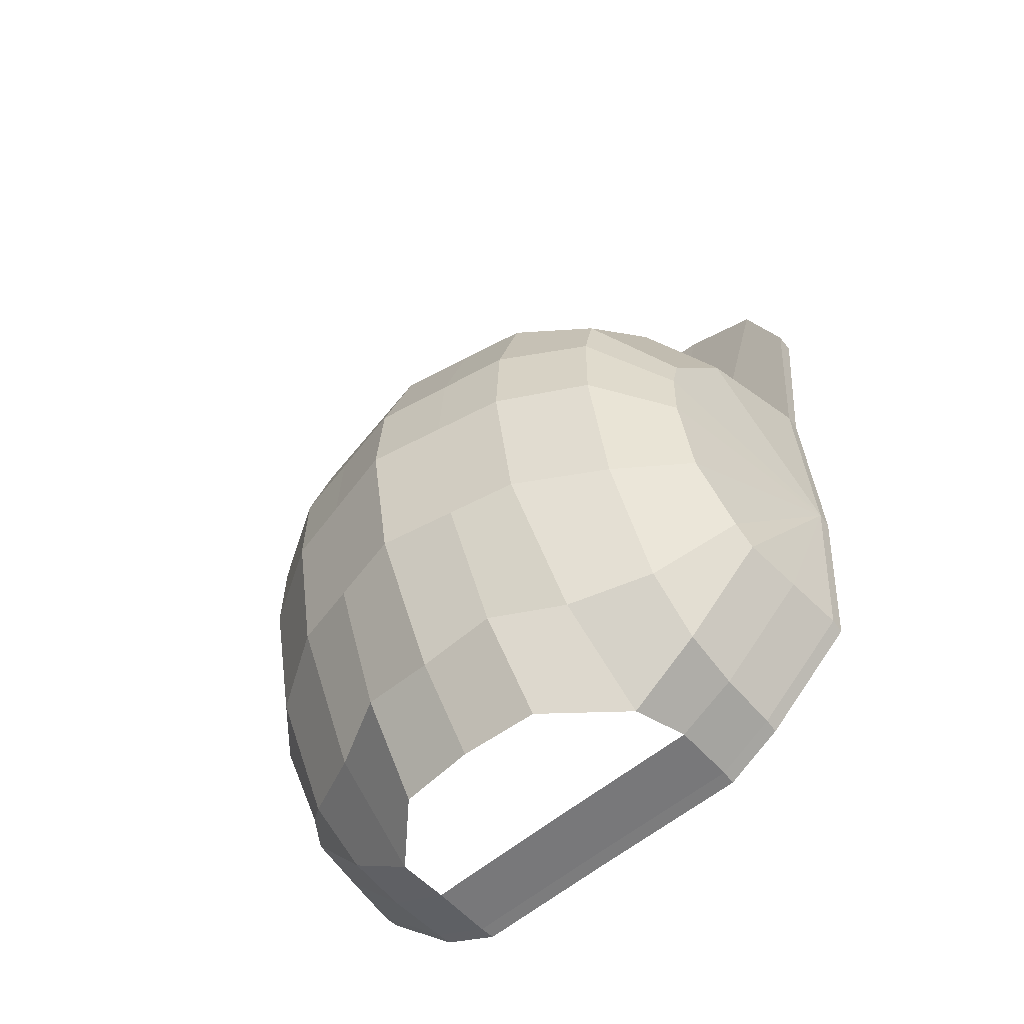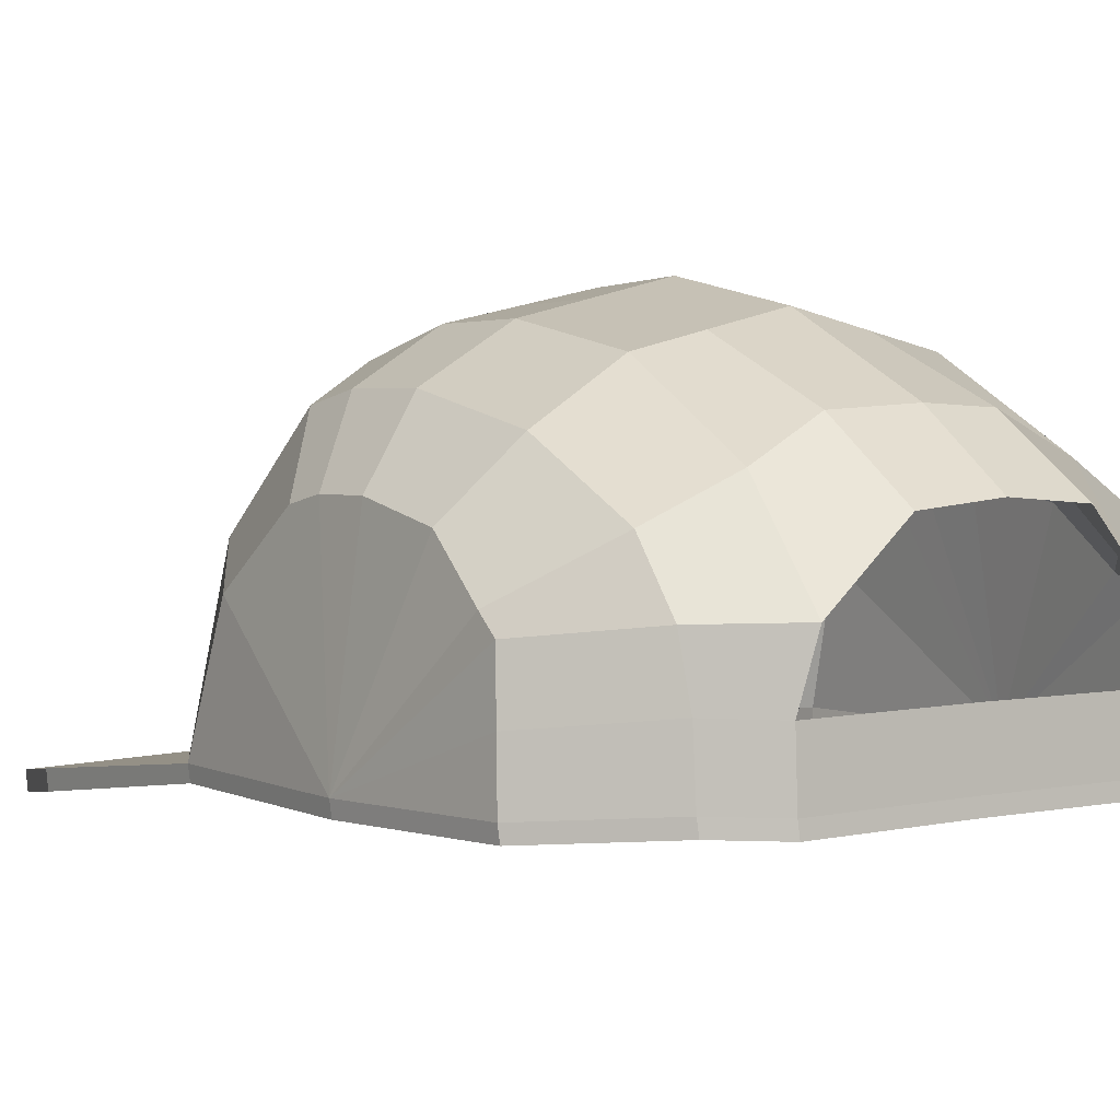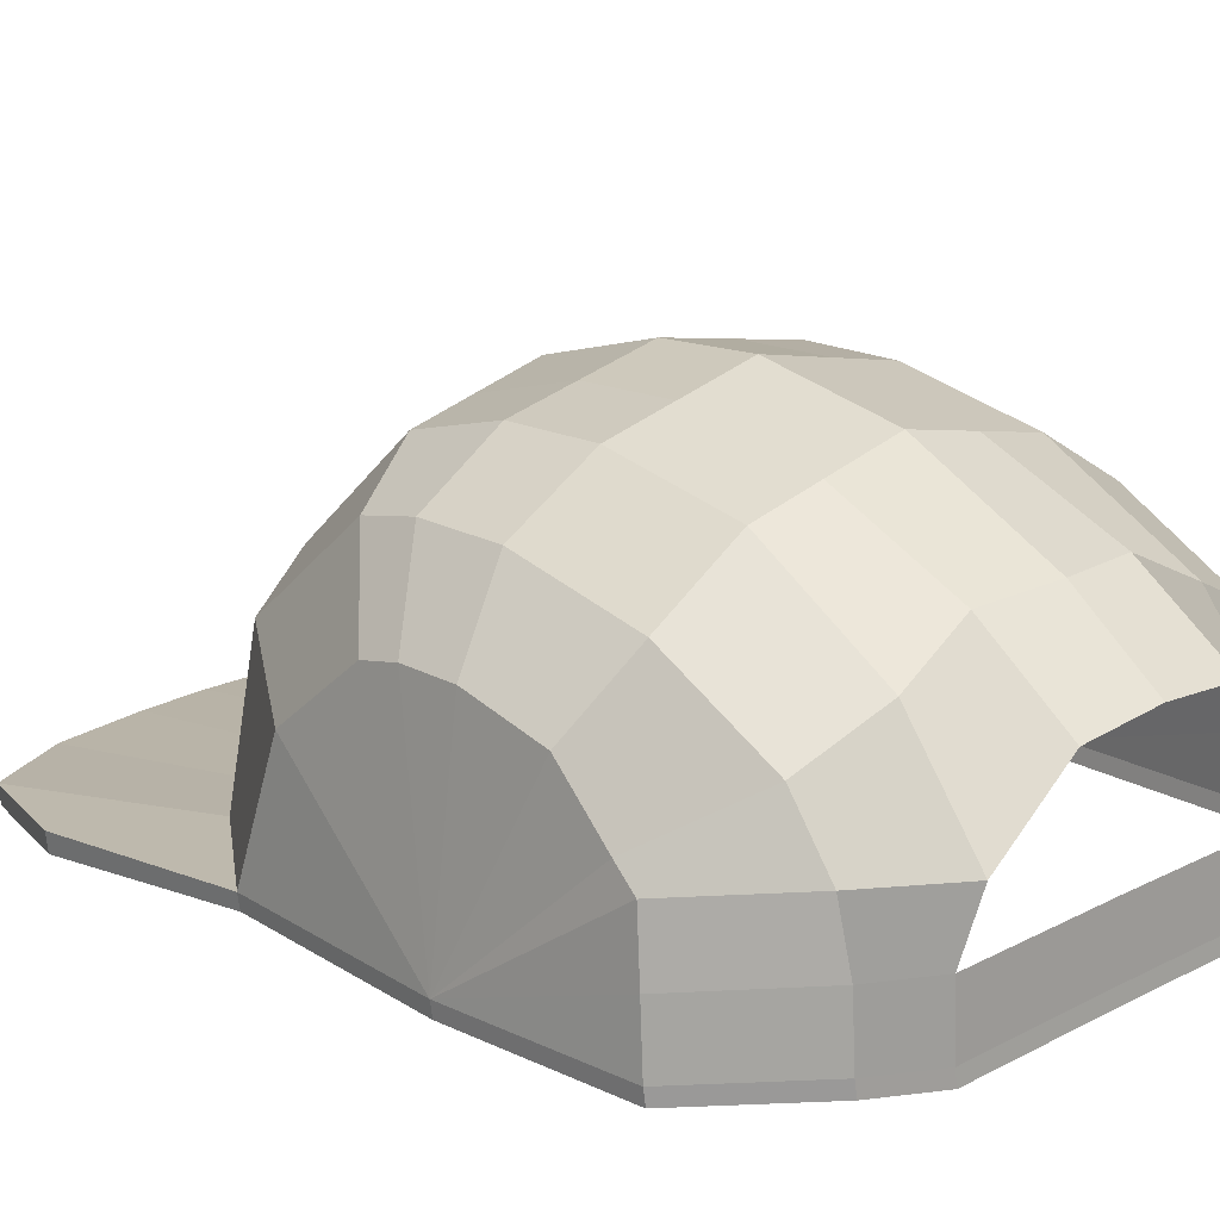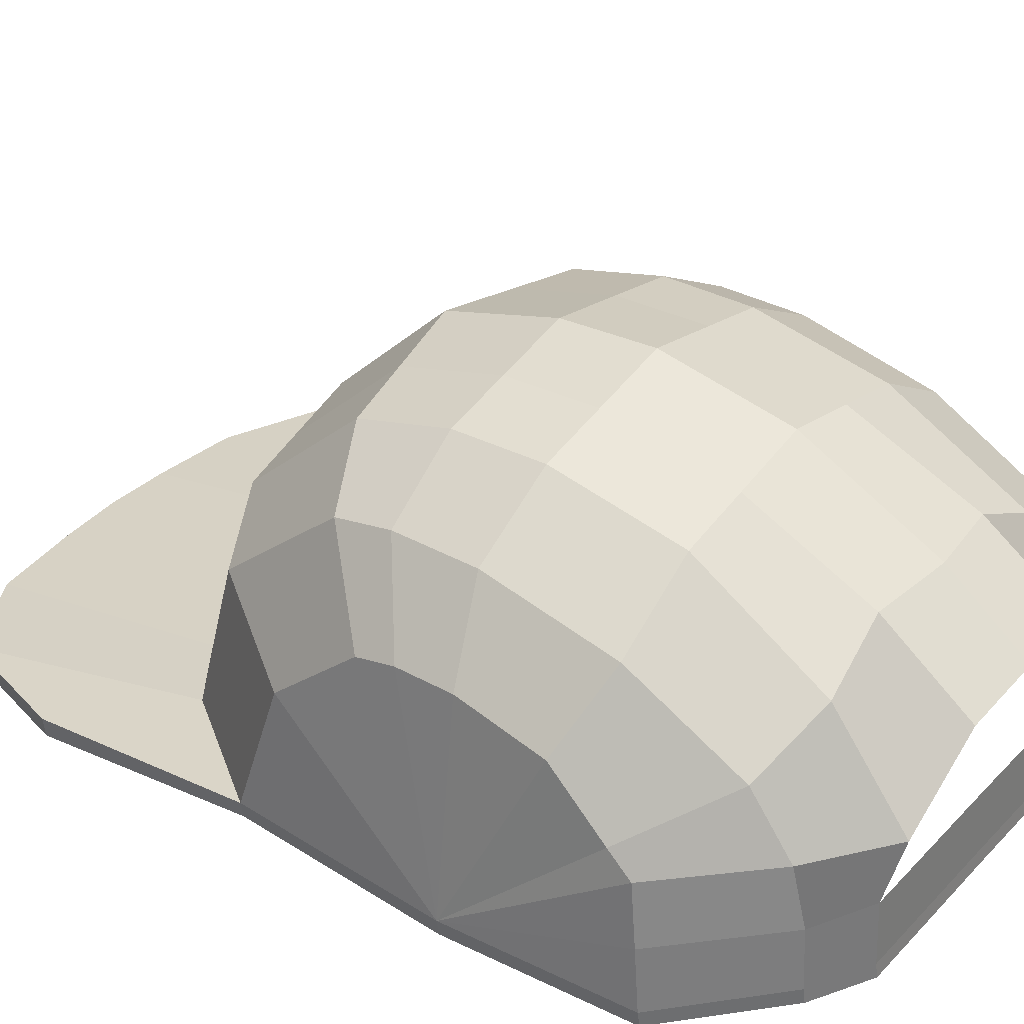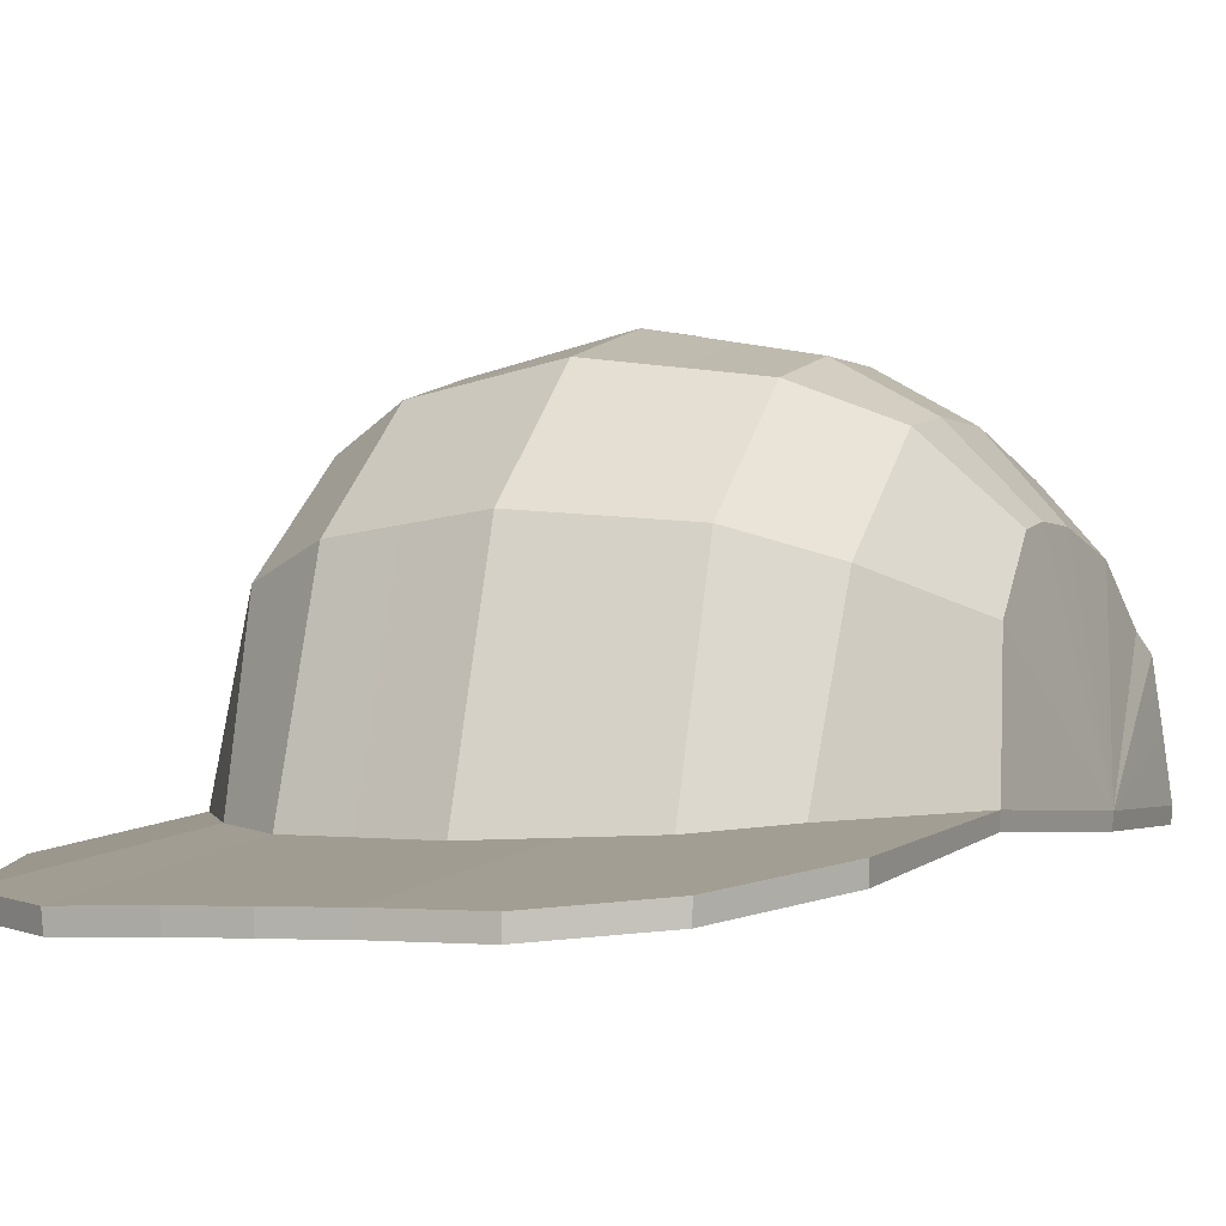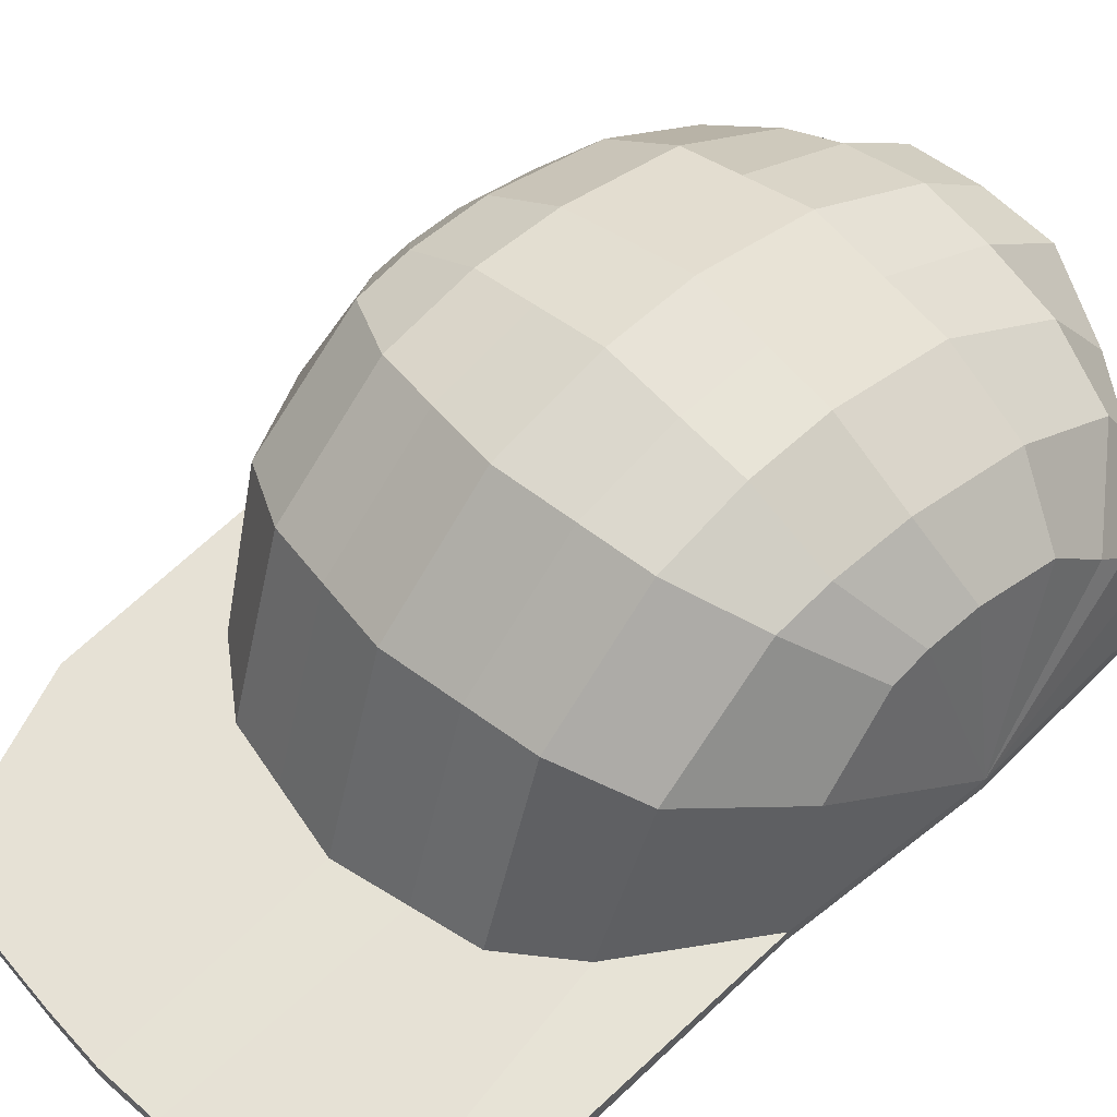
<metadata>
{"format":"obj","ext":"obj","renderer":"f3d","projection":"perspective","resolution":1024,"background":"white","views":[{"elev":-56.1,"azim":-138.2,"up":"+Z"},{"elev":3.8,"azim":143.5,"up":"+Y"},{"elev":19.8,"azim":136.2,"up":"+Y"},{"elev":35.3,"azim":127.0,"up":"+Y"},{"elev":-3.6,"azim":25.1,"up":"+Y"},{"elev":52.3,"azim":46.1,"up":"+Y"}]}
</metadata>
<code>
o Cube_Cube.001
v 2.266 0.6419 1.828
v 2.264 -2.474 2.771
v 3.498 0.2482 1.18
v 3.334 -2.358 1.993
v 2.204 2.79 -2.806
v 3.503 2.038 -2.799
v 3.485 1.822 -0.6152
v 2.253 2.327 0.03429
v 3.494 2.019 -1.501
v 2.229 2.741 -1.414
v 2.203 2.425 -4.82
v 3.501 1.625 -4.813
v 2.291 1.282 -6.857
v 3.48 0.7011 -6.567
v 2.317 -0.1778 -8.015
v 3.436 -0.202 -7.18
v 2.455 -2.093 -7.833
v 3.364 -2.043 -7.4
v 3.398 -1.089 -7.375
v 2.458 -1.141 -7.796
v 1.194 0.7386 2.011
v 1.192 -2.503 2.984
v 1.161 3.026 -2.818
v 1.187 2.47 0.2183
v 1.174 2.948 -1.395
v 1.159 2.661 -4.831
v 1.205 1.837 -6.773
v 1.238 0.8681 -8.149
v 4.538 -0.2726 -0.4493
v 4.688 -2.226 0.1098
v 4.402 0.9199 -3.117
v 4.405 0.7743 -1.653
v 4.396 0.9058 -2.247
v 4.436 0.6444 -4.467
v 4.516 -0.1228 -5.38
v 4.586 -0.3836 -5.777
v 4.742 -2.147 -6.027
v 4.667 -1.271 -5.908
v 4.878 -2.224 -3.186
v 4.616 -2.963 3.688
v 1.002 -3.387 6.809
v 3.804 -3.277 5.858
v 2.368 -3.412 6.687
v 2.242 -2.702 2.755
v 3.312 -2.586 1.976
v 2.433 -2.321 -7.849
v 3.342 -2.271 -7.416
v 1.17 -2.731 2.968
v 4.666 -2.454 0.09356
v 4.72 -2.375 -6.043
v 4.857 -2.452 -3.202
v 4.633 -2.676 3.711
v 1.02 -3.1 6.832
v 3.821 -2.99 5.88
v 2.385 -3.125 6.71
v -2.266 0.6419 1.828
v 0 0.8462 2.215
v -2.264 -2.474 2.771
v 0 -2.535 3.221
v -3.498 0.2482 1.18
v -3.334 -2.358 1.993
v -2.204 2.79 -2.806
v 0 3.289 -2.831
v -3.503 2.038 -2.799
v -3.485 1.822 -0.6152
v -2.253 2.327 0.03429
v 0 2.63 0.4228
v -3.494 2.019 -1.501
v -2.229 2.741 -1.414
v 0 3.179 -1.375
v -2.203 2.425 -4.82
v 0 2.924 -4.844
v -3.501 1.625 -4.813
v -2.291 1.282 -6.857
v 0 1.902 -6.934
v -3.48 0.7011 -6.567
v -2.317 -0.1778 -8.015
v 0 0.9729 -8.169
v -3.436 -0.202 -7.18
v -2.455 -2.093 -7.833
v -3.364 -2.043 -7.4
v -3.398 -1.089 -7.375
v -2.458 -1.141 -7.796
v -1.194 0.7386 2.011
v -1.192 -2.503 2.984
v -1.161 3.026 -2.818
v -1.187 2.47 0.2183
v -1.174 2.948 -1.395
v -1.159 2.661 -4.831
v -1.205 1.837 -6.773
v -1.238 0.8681 -8.149
v -4.538 -0.2726 -0.4493
v -4.688 -2.226 0.1098
v -4.402 0.9199 -3.117
v -4.405 0.7743 -1.653
v -4.396 0.9058 -2.247
v -4.436 0.6444 -4.467
v -4.516 -0.1228 -5.38
v -4.586 -0.3836 -5.777
v -4.742 -2.147 -6.027
v -4.667 -1.271 -5.908
v -4.878 -2.224 -3.186
v -4.616 -2.963 3.688
v -1.002 -3.387 6.809
v -3.804 -3.277 5.858
v 0 -3.387 6.863
v -2.368 -3.412 6.687
v 0 -2.079 -7.833
v 0 -1.127 -7.796
v -2.242 -2.702 2.755
v 0 -2.763 3.205
v -3.312 -2.586 1.976
v -2.433 -2.321 -7.849
v -3.342 -2.271 -7.416
v -1.17 -2.731 2.968
v -4.666 -2.454 0.09356
v -4.72 -2.375 -6.043
v -4.857 -2.452 -3.202
v -4.633 -2.676 3.711
v -1.02 -3.1 6.832
v -3.821 -2.99 5.88
v 0 -3.101 6.883
v -2.385 -3.125 6.71
v 0 -2.307 -7.849
f 22 2 1 21
f 1 2 4 3
f 10 9 6 5
f 25 10 5 23
f 21 1 8 24
f 1 3 7 8
f 24 8 10 25
f 8 7 9 10
f 5 6 12 11
f 23 5 11 26
f 11 12 14 13
f 26 11 13 27
f 13 14 16 15
f 27 13 15 28
f 20 19 18 17
f 15 16 19 20
f 75 27 28 78
f 72 26 27 75
f 63 23 26 72
f 67 24 25 70
f 57 21 24 67
f 70 25 23 63
f 59 22 21 57
f 19 16 36 38
f 9 7 32 33
f 16 14 35 36
f 12 6 31 34
f 3 4 30 29
f 18 19 38 37
f 7 3 29 32
f 14 12 34 35
f 6 9 33 31
f 36 35 39
f 33 32 39
f 29 30 39
f 37 38 39
f 34 31 39
f 31 33 39
f 38 36 39
f 35 34 39
f 32 29 39
f 2 22 53 55
f 49 30 52 40
f 48 44 43 41
f 45 49 40 42
f 20 17 108 109
f 52 54 42 40
f 54 55 43 42
f 55 53 41 43
f 53 122 106 41
f 111 48 41 106
f 17 18 47 46
f 22 59 122 53
f 4 2 55 54
f 39 30 49 51
f 108 17 46 124
f 44 45 42 43
f 30 4 54 52
f 18 37 50 47
f 37 39 51 50
f 85 84 56 58
f 56 60 61 58
f 69 62 64 68
f 88 86 62 69
f 84 87 66 56
f 56 66 65 60
f 87 88 69 66
f 66 69 68 65
f 62 71 73 64
f 86 89 71 62
f 71 74 76 73
f 89 90 74 71
f 74 77 79 76
f 90 91 77 74
f 83 80 81 82
f 77 83 82 79
f 75 78 91 90
f 72 75 90 89
f 63 72 89 86
f 67 70 88 87
f 57 67 87 84
f 70 63 86 88
f 59 57 84 85
f 82 101 99 79
f 68 96 95 65
f 79 99 98 76
f 73 97 94 64
f 60 92 93 61
f 81 100 101 82
f 65 95 92 60
f 76 98 97 73
f 64 94 96 68
f 99 102 98
f 96 102 95
f 92 102 93
f 100 102 101
f 97 102 94
f 94 102 96
f 101 102 99
f 98 102 97
f 95 102 92
f 58 123 120 85
f 116 103 119 93
f 115 104 107 110
f 112 105 103 116
f 83 109 108 80
f 119 103 105 121
f 121 105 107 123
f 123 107 104 120
f 120 104 106 122
f 111 106 104 115
f 80 113 114 81
f 85 120 122 59
f 61 121 123 58
f 102 118 116 93
f 108 124 113 80
f 110 107 105 112
f 93 119 121 61
f 81 114 117 100
f 100 117 118 102

</code>
